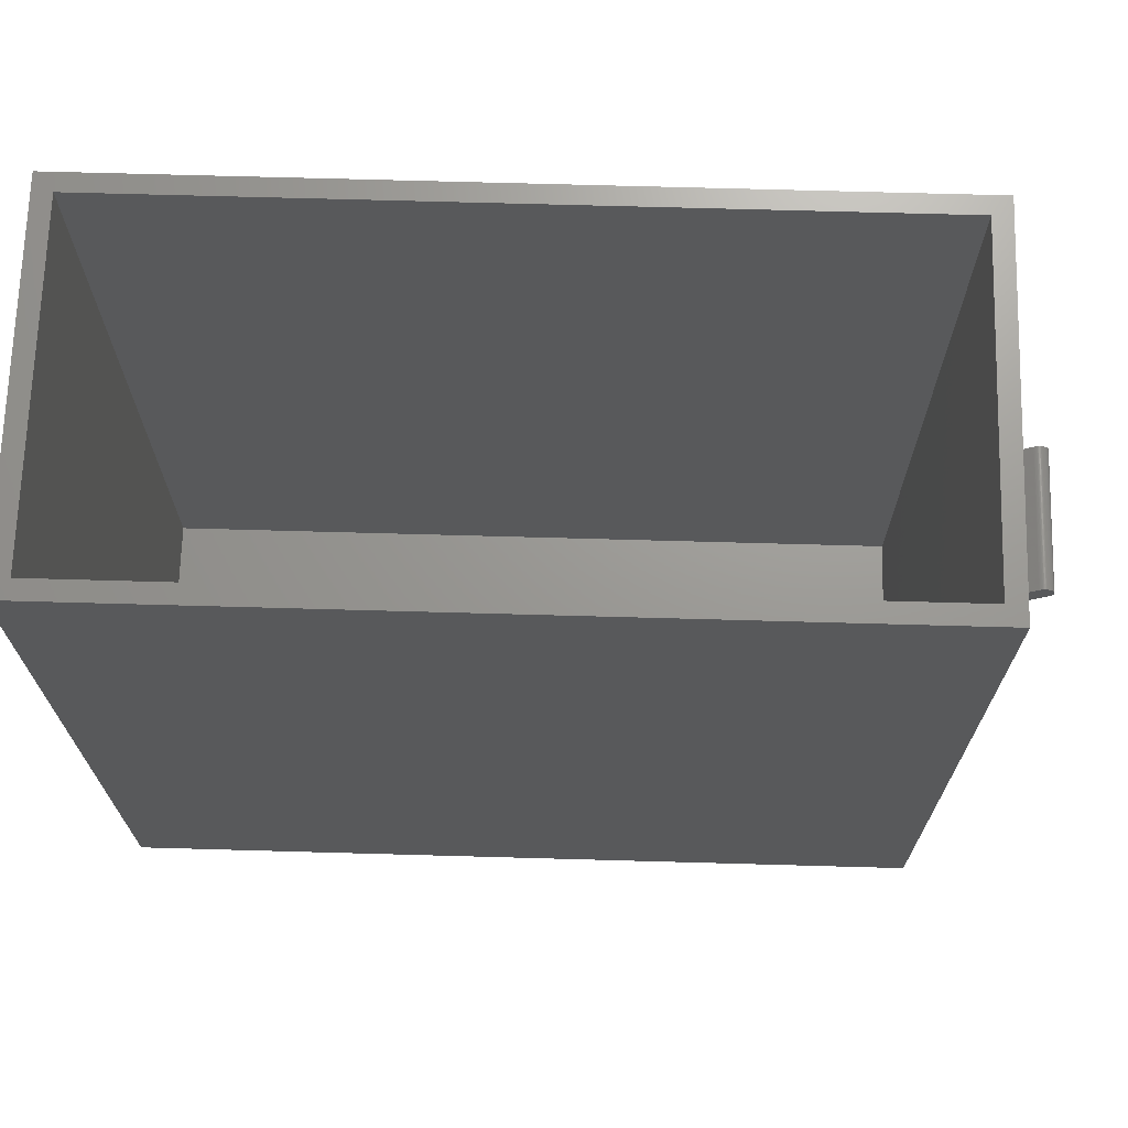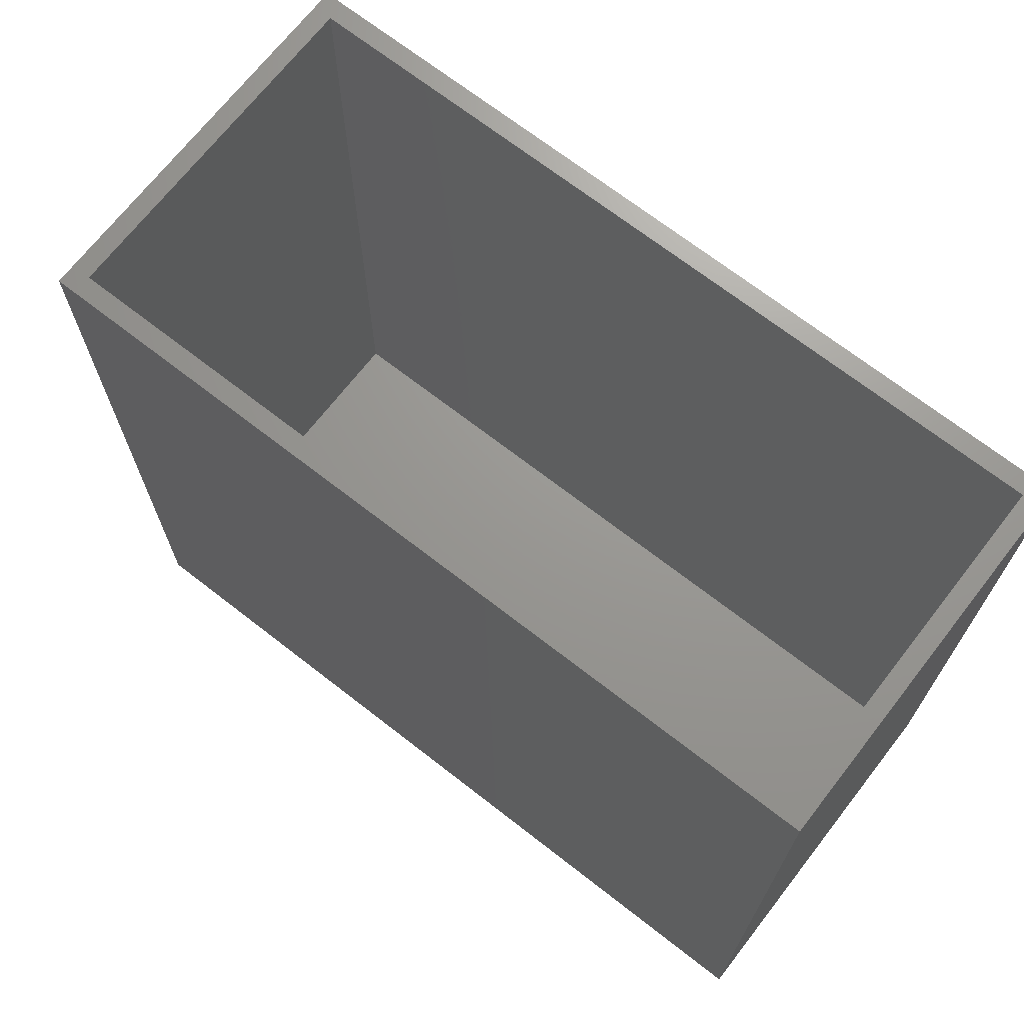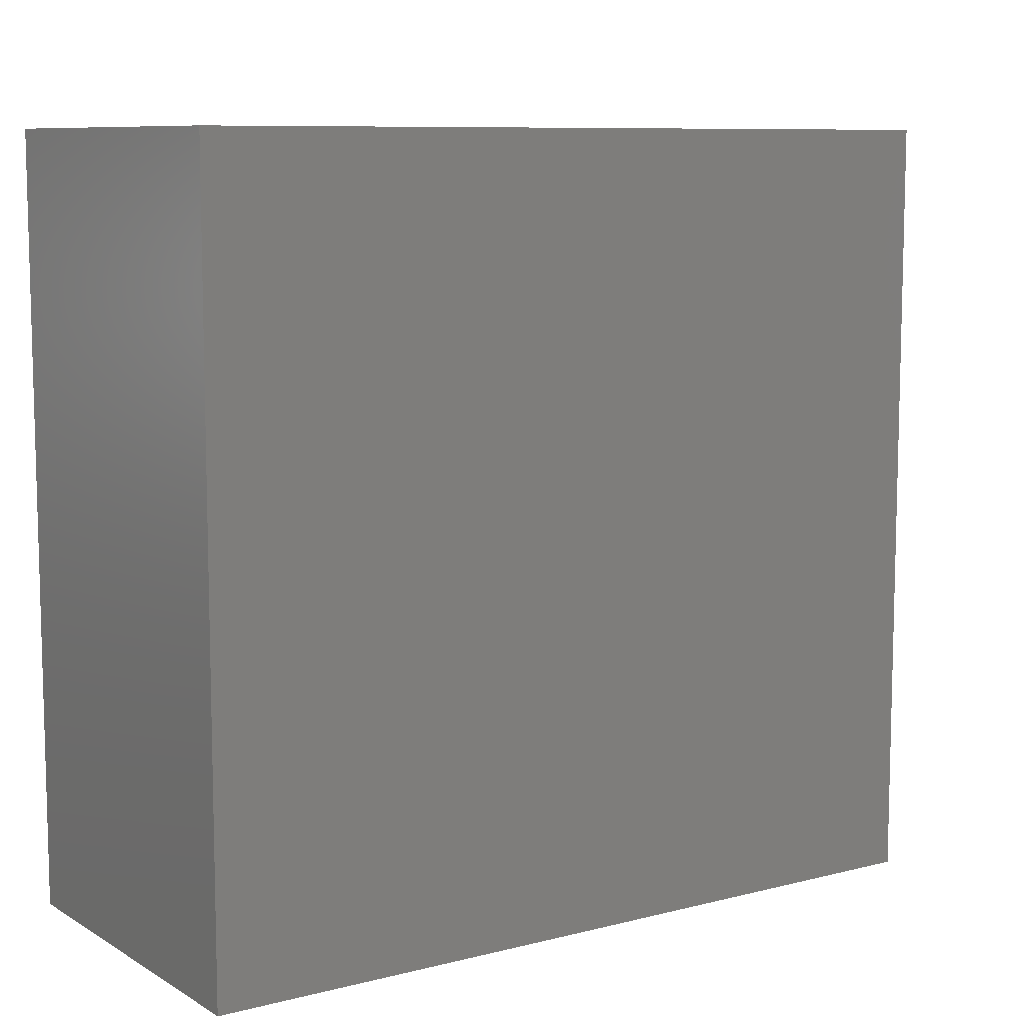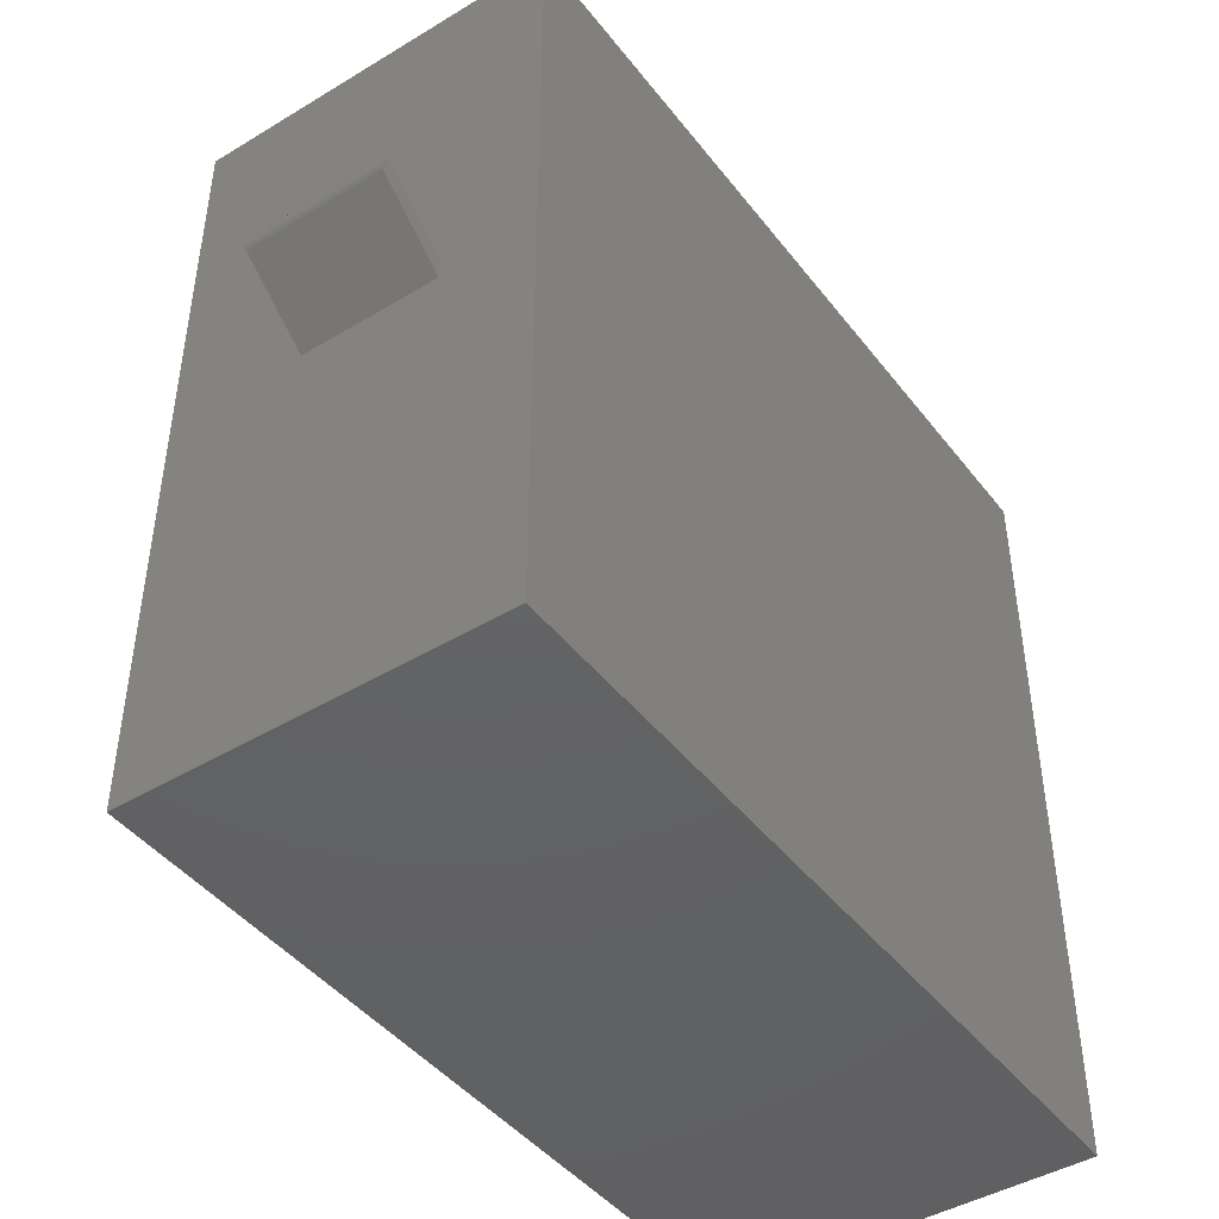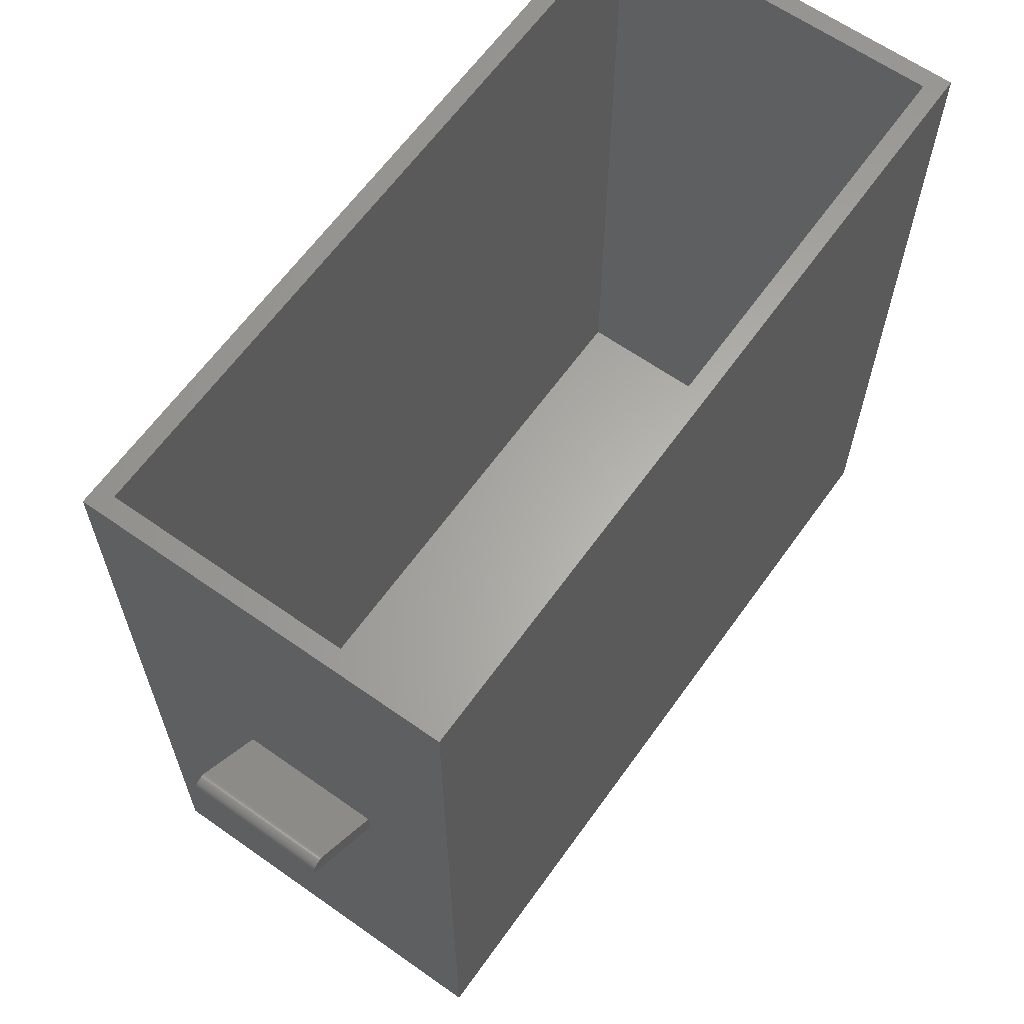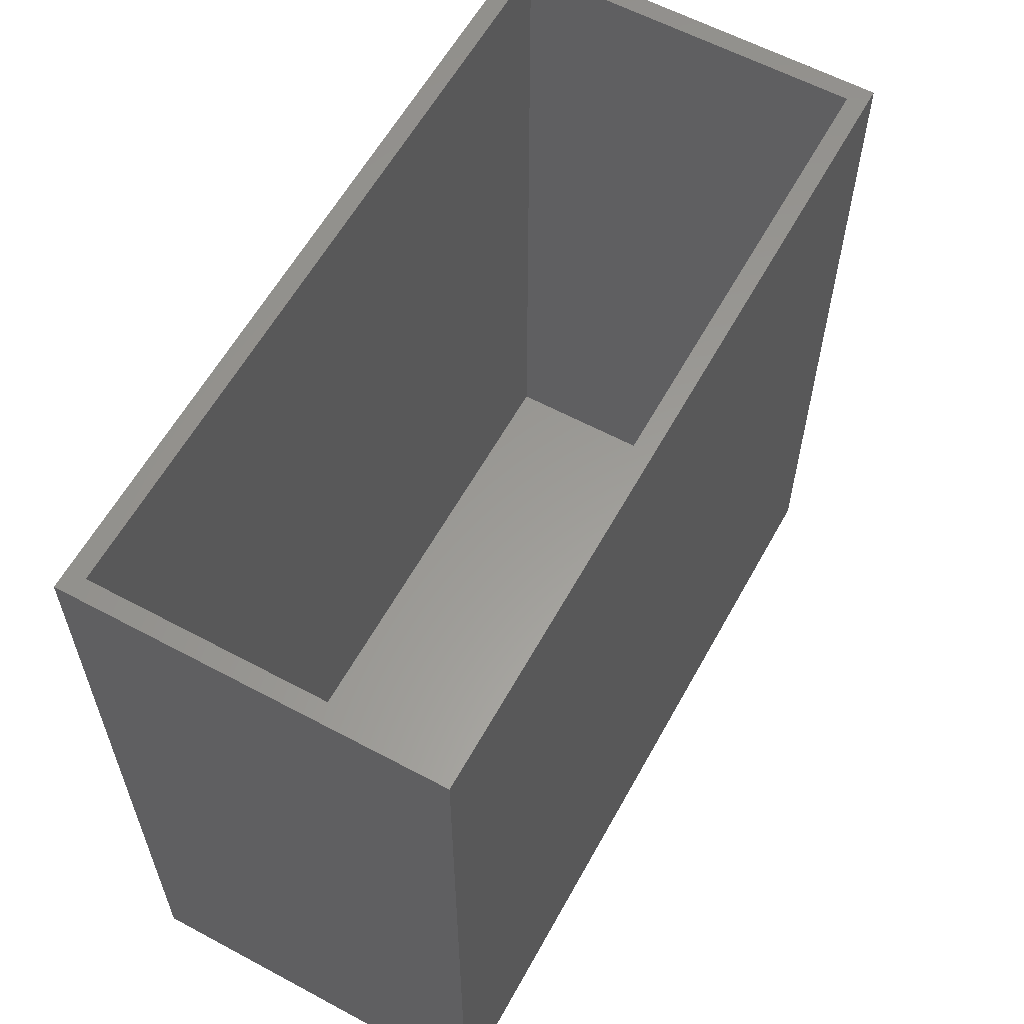
<metadata>
{"format":"stl","ext":"stl","renderer":"f3d","projection":"perspective","resolution":1024,"background":"white","views":[{"elev":69.6,"azim":1.6,"up":"+Z"},{"elev":69.9,"azim":-142.1,"up":"+Z"},{"elev":8.9,"azim":-34.1,"up":"+Z"},{"elev":-44.4,"azim":125.1,"up":"+Z"},{"elev":63.2,"azim":125.5,"up":"+Z"},{"elev":59.9,"azim":-61.2,"up":"+Z"}]}
</metadata>
<code>
# stl→obj: 122 verts, 240 faces
v 0 0 0
v 0 28.62 59.62
v 0 28.62 0
v 0 0 59.62
v 61.56 28.62 59.62
v 60.12 27.18 59.62
v 61.56 0 59.62
v 1.44 27.18 59.62
v 1.44 1.44 59.62
v 60.12 1.44 59.62
v 61.56 21.33 31.43
v 61.56 21.33 33.23
v 61.56 10.67 33.23
v 61.56 10.67 31.43
v 61.56 28.62 0
v 61.56 0 0
v 67.4 10.67 35.83
v 67.37 21.33 35.8
v 67.4 21.33 35.83
v 67.37 10.67 35.8
v 67.3 21.33 35.74
v 67.3 10.67 35.74
v 67.43 10.67 35.86
v 67.43 21.33 35.86
v 67.34 10.67 35.77
v 67.34 21.33 35.77
v 66.46 10.67 36.9
v 66.46 21.33 36.9
v 66.49 10.67 36.93
v 66.49 21.33 36.93
v 67.49 10.67 36.71
v 67.51 21.33 36.67
v 67.49 21.33 36.71
v 67.51 10.67 36.67
v 67.59 10.67 36.19
v 67.58 21.33 36.14
v 67.59 21.33 36.19
v 67.58 10.67 36.14
v 67.55 10.67 36.05
v 67.53 21.33 36.01
v 67.55 21.33 36.05
v 67.53 10.67 36.01
v 66.83 10.67 37.04
v 66.93 10.67 37.04
v 66.88 10.67 37.04
v 66.79 10.67 37.03
v 66.97 10.67 37.03
v 66.75 10.67 37.03
v 67.01 10.67 37.03
v 66.7 10.67 37.02
v 67.06 10.67 37.02
v 66.66 10.67 37
v 67.1 10.67 37
v 66.61 10.67 36.99
v 67.15 10.67 36.99
v 66.57 10.67 36.97
v 67.19 10.67 36.97
v 66.53 10.67 36.95
v 67.23 10.67 36.95
v 67.27 10.67 36.93
v 67.3 10.67 36.9
v 67.34 10.67 36.87
v 67.37 10.67 36.84
v 67.4 10.67 36.81
v 67.43 10.67 36.78
v 67.46 10.67 36.74
v 67.53 10.67 36.63
v 67.55 10.67 36.59
v 67.56 10.67 36.54
v 67.58 10.67 36.5
v 67.59 10.67 36.45
v 67.59 10.67 36.41
v 67.6 10.67 36.37
v 67.6 10.67 36.32
v 67.6 10.67 36.27
v 67.59 10.67 36.23
v 67.56 10.67 36.1
v 67.51 10.67 35.97
v 67.49 10.67 35.93
v 67.46 10.67 35.9
v 67.56 21.33 36.1
v 67.59 21.33 36.23
v 67.46 21.33 35.9
v 67.49 21.33 35.93
v 66.93 21.33 37.04
v 66.83 21.33 37.04
v 66.88 21.33 37.04
v 66.97 21.33 37.03
v 66.79 21.33 37.03
v 67.01 21.33 37.03
v 66.75 21.33 37.03
v 67.06 21.33 37.02
v 66.7 21.33 37.02
v 67.1 21.33 37
v 66.66 21.33 37
v 67.15 21.33 36.99
v 66.61 21.33 36.99
v 67.19 21.33 36.97
v 66.57 21.33 36.97
v 67.23 21.33 36.95
v 66.53 21.33 36.95
v 67.27 21.33 36.93
v 67.3 21.33 36.9
v 67.34 21.33 36.87
v 67.37 21.33 36.84
v 67.4 21.33 36.81
v 67.43 21.33 36.78
v 67.46 21.33 36.74
v 67.53 21.33 36.63
v 67.55 21.33 36.59
v 67.56 21.33 36.54
v 67.58 21.33 36.5
v 67.59 21.33 36.45
v 67.59 21.33 36.41
v 67.6 21.33 36.37
v 67.6 21.33 36.32
v 67.6 21.33 36.27
v 67.51 21.33 35.97
v 1.44 27.18 1.44
v 1.44 1.44 1.44
v 60.12 1.44 1.44
v 60.12 27.18 1.44
f 1 2 3
f 2 1 4
f 5 6 7
f 5 8 6
f 8 2 9
f 2 8 5
f 10 7 6
f 9 7 10
f 9 4 7
f 4 9 2
f 11 5 12
f 5 13 12
f 13 7 14
f 7 13 5
f 5 11 15
f 14 15 11
f 14 16 15
f 16 14 7
f 15 2 5
f 2 15 3
f 1 15 16
f 15 1 3
f 1 7 4
f 7 1 16
f 17 18 19
f 18 17 20
f 14 21 22
f 21 14 11
f 23 19 24
f 19 23 17
f 25 18 20
f 18 25 26
f 12 27 28
f 27 12 13
f 28 29 30
f 29 28 27
f 31 32 33
f 32 31 34
f 35 36 37
f 36 35 38
f 39 40 41
f 40 39 42
f 22 26 25
f 26 22 21
f 43 44 45
f 46 44 43
f 46 47 44
f 48 47 46
f 48 49 47
f 50 49 48
f 50 51 49
f 52 51 50
f 52 53 51
f 54 53 52
f 54 55 53
f 56 55 54
f 56 57 55
f 58 57 56
f 58 59 57
f 29 59 58
f 29 60 59
f 27 60 29
f 27 61 60
f 27 62 61
f 27 63 62
f 27 64 63
f 27 65 64
f 27 66 65
f 27 31 66
f 27 34 31
f 27 67 34
f 27 68 67
f 27 69 68
f 27 70 69
f 27 71 70
f 27 72 71
f 27 73 72
f 27 74 73
f 27 75 74
f 27 76 75
f 27 35 76
f 27 38 35
f 27 77 38
f 27 39 77
f 27 42 39
f 27 78 42
f 27 79 78
f 27 80 79
f 27 23 80
f 27 17 23
f 27 20 17
f 27 25 20
f 27 22 25
f 13 22 27
f 22 13 14
f 77 41 81
f 41 77 39
f 76 37 82
f 37 76 35
f 79 83 84
f 83 79 80
f 85 86 87
f 88 86 85
f 88 89 86
f 90 89 88
f 90 91 89
f 92 91 90
f 92 93 91
f 94 93 92
f 94 95 93
f 96 95 94
f 96 97 95
f 98 97 96
f 98 99 97
f 100 99 98
f 100 101 99
f 102 101 100
f 102 30 101
f 103 30 102
f 103 28 30
f 104 28 103
f 105 28 104
f 106 28 105
f 107 28 106
f 108 28 107
f 33 28 108
f 32 28 33
f 109 28 32
f 110 28 109
f 111 28 110
f 112 28 111
f 113 28 112
f 114 28 113
f 115 28 114
f 116 28 115
f 117 28 116
f 82 28 117
f 37 28 82
f 36 28 37
f 81 28 36
f 41 28 81
f 40 28 41
f 118 28 40
f 84 28 118
f 83 28 84
f 24 28 83
f 19 28 24
f 18 28 19
f 26 28 18
f 21 28 26
f 21 12 28
f 12 21 11
f 104 63 105
f 63 104 62
f 96 57 98
f 57 96 55
f 87 44 85
f 44 87 45
f 89 43 86
f 43 89 46
f 30 58 101
f 58 30 29
f 65 108 107
f 108 65 66
f 63 106 105
f 106 63 64
f 64 107 106
f 107 64 65
f 38 81 36
f 81 38 77
f 80 24 83
f 24 80 23
f 102 61 103
f 61 102 60
f 103 62 104
f 62 103 61
f 90 51 92
f 51 90 49
f 100 60 102
f 60 100 59
f 91 46 89
f 46 91 48
f 86 45 87
f 45 86 43
f 93 48 91
f 48 93 50
f 97 52 95
f 52 97 54
f 95 50 93
f 50 95 52
f 66 33 108
f 33 66 31
f 68 111 110
f 111 68 69
f 71 114 113
f 114 71 72
f 75 82 117
f 82 75 76
f 74 117 116
f 117 74 75
f 78 84 118
f 84 78 79
f 42 118 40
f 118 42 78
f 98 59 100
f 59 98 57
f 88 49 90
f 49 88 47
f 85 47 88
f 47 85 44
f 99 54 97
f 54 99 56
f 101 56 99
f 56 101 58
f 72 115 114
f 115 72 73
f 73 116 115
f 116 73 74
f 94 55 96
f 55 94 53
f 92 53 94
f 53 92 51
f 67 110 109
f 110 67 68
f 34 109 32
f 109 34 67
f 70 113 112
f 113 70 71
f 69 112 111
f 112 69 70
f 9 119 8
f 119 9 120
f 121 6 122
f 6 121 10
f 119 121 122
f 121 119 120
f 121 9 10
f 9 121 120
f 119 6 8
f 6 119 122

</code>
